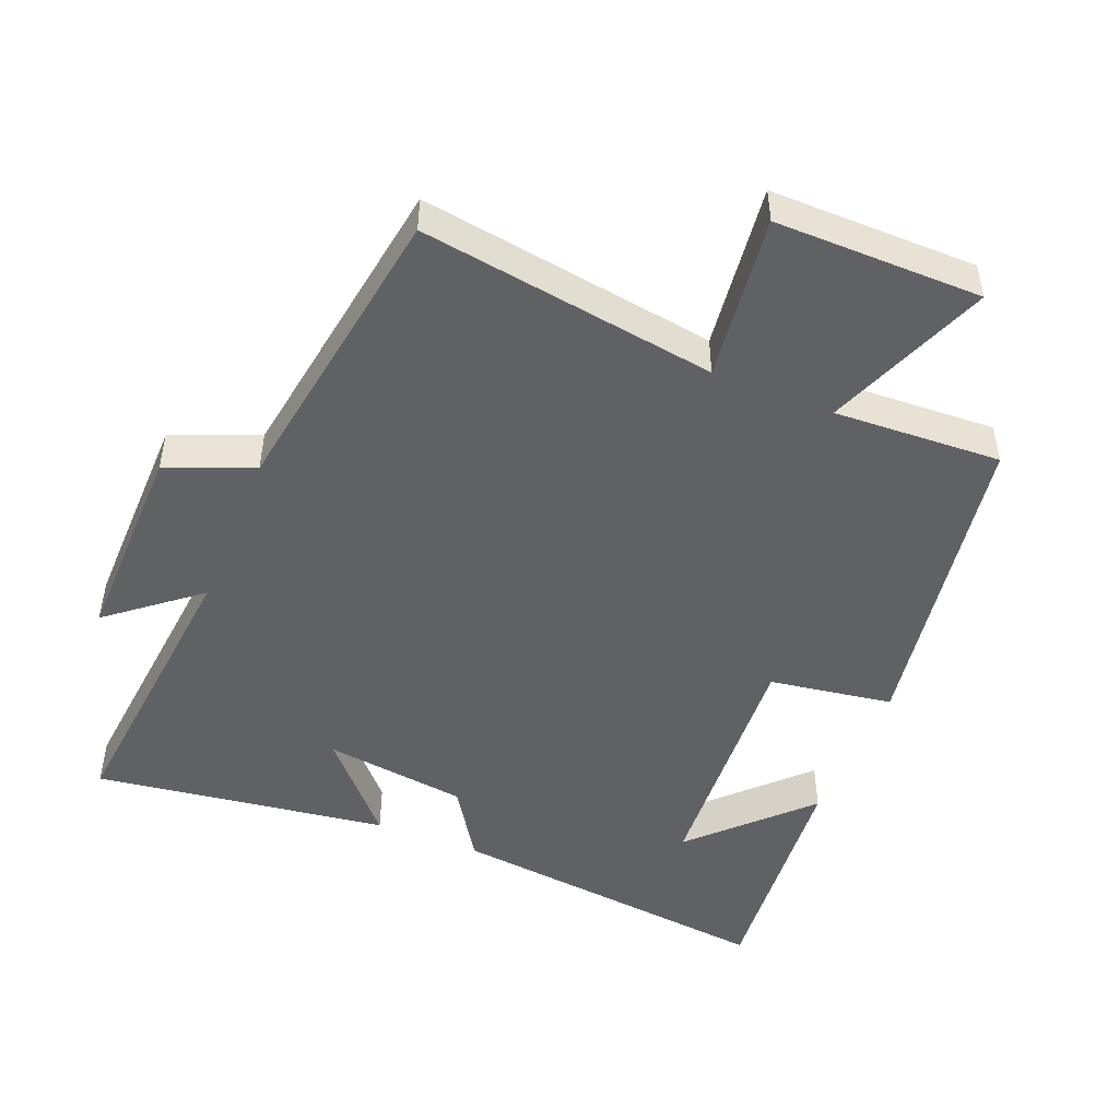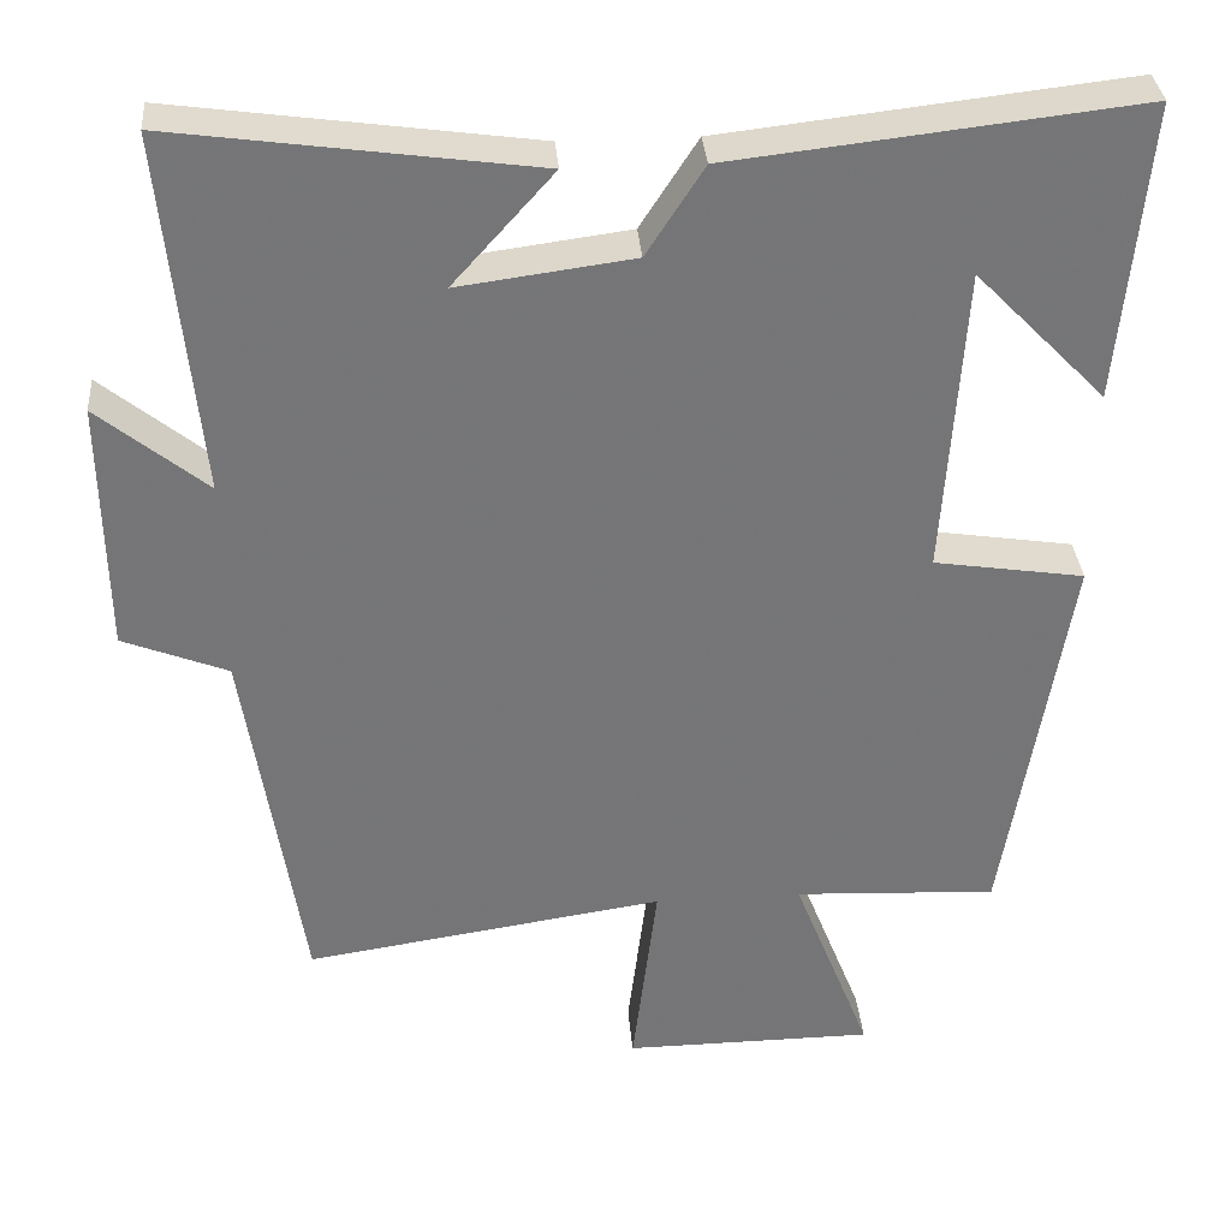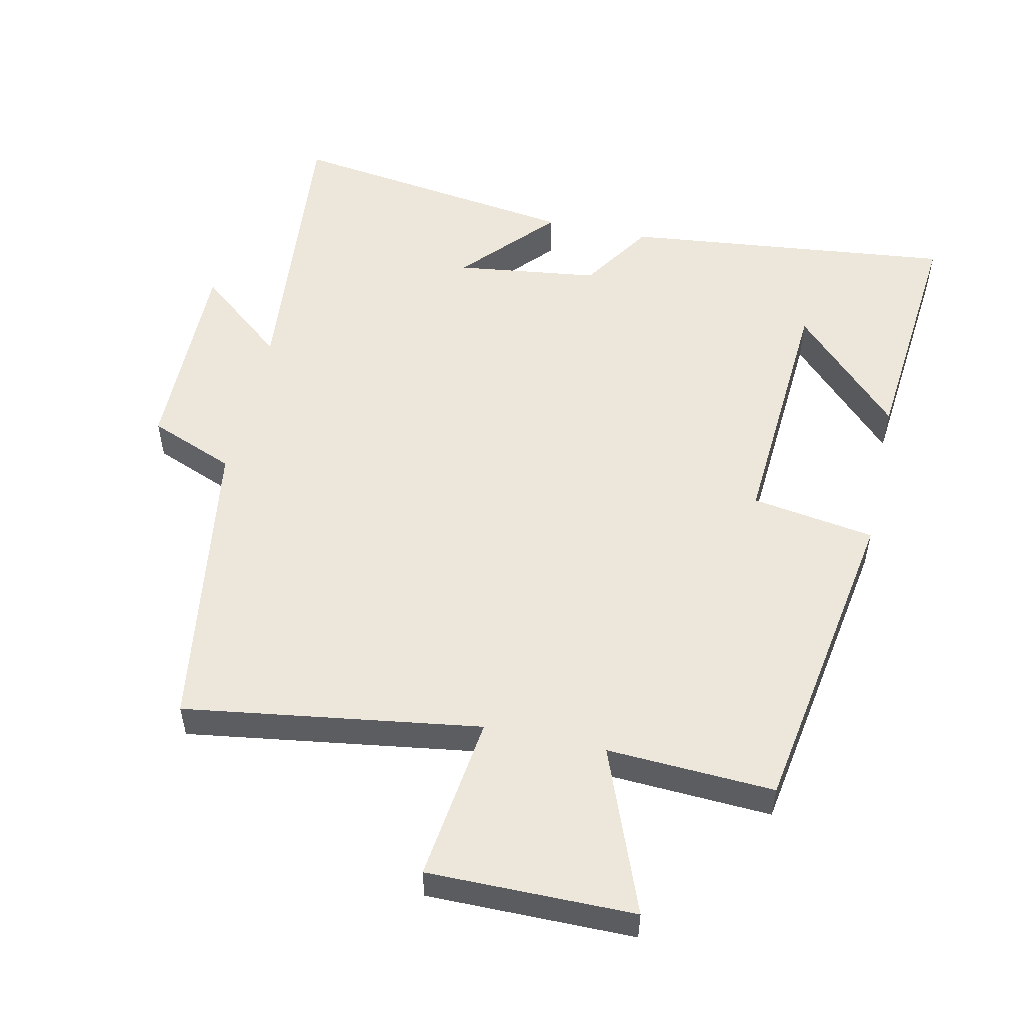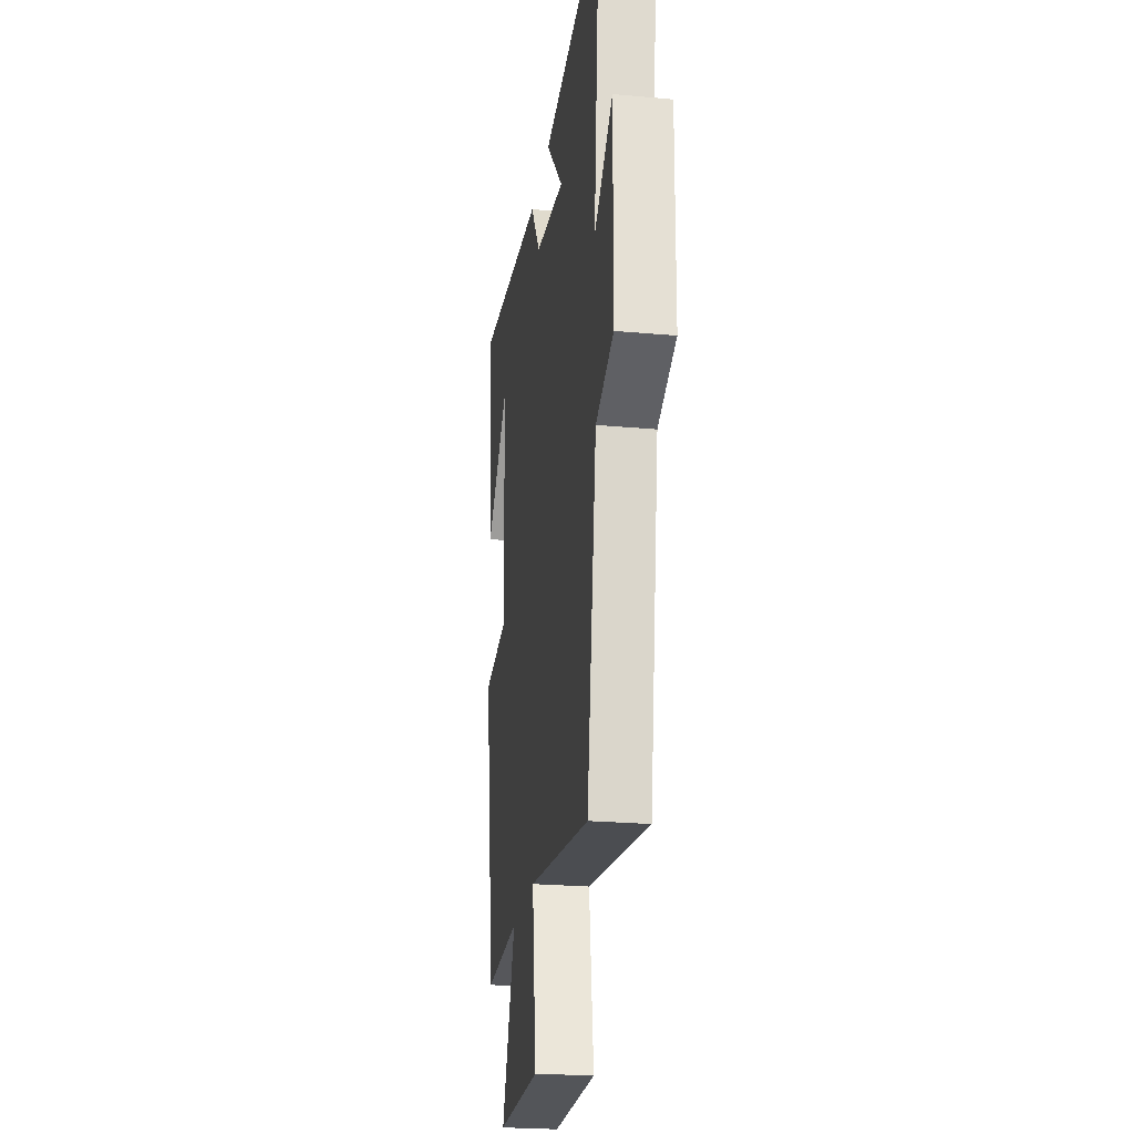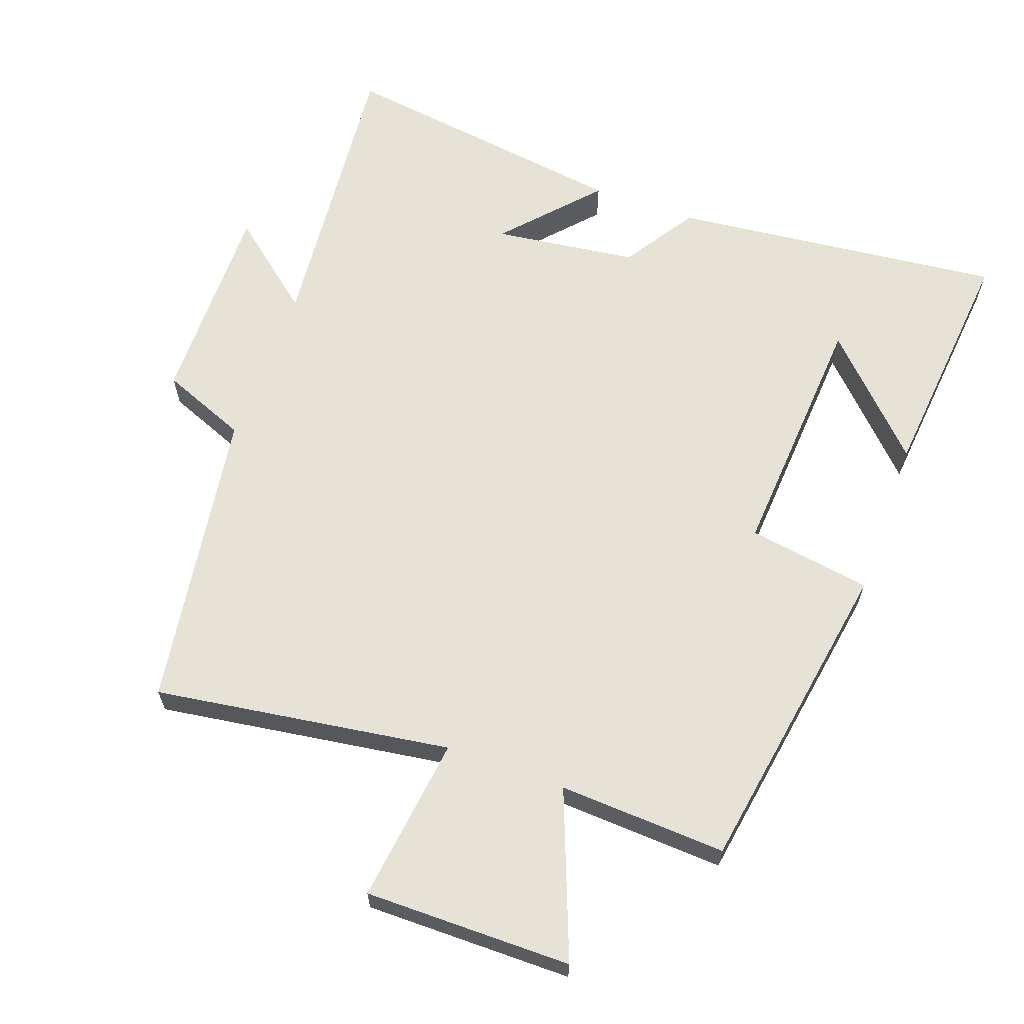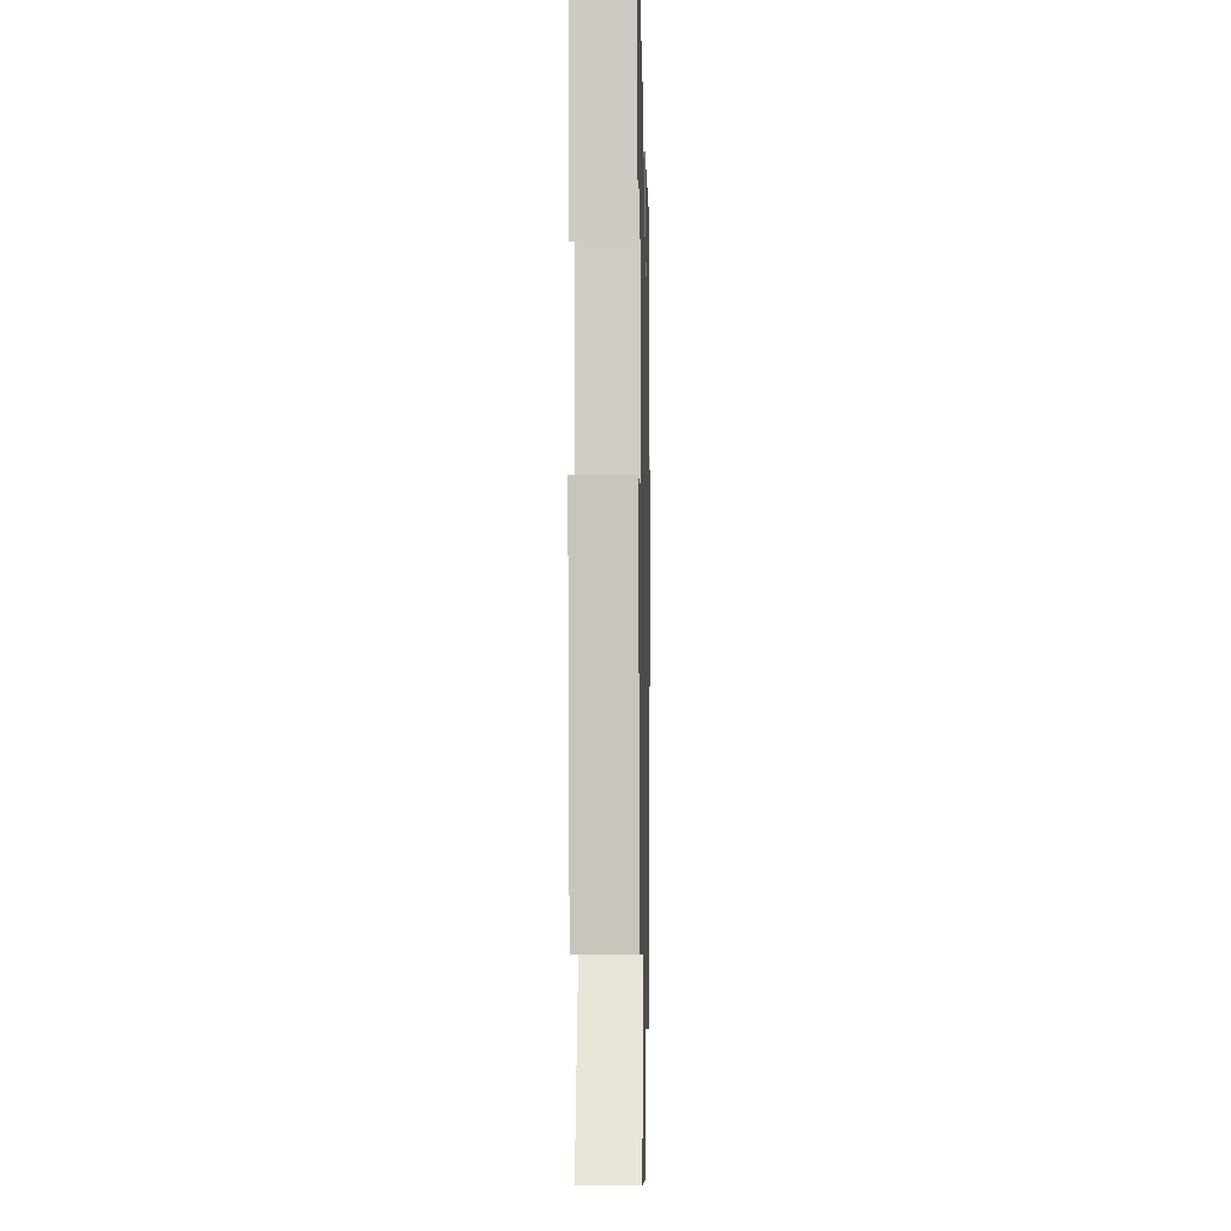
<metadata>
{"format":"obj","ext":"obj","renderer":"f3d","projection":"perspective","resolution":1024,"background":"white","views":[{"elev":-48.2,"azim":157.9,"up":"+Y"},{"elev":33.7,"azim":175.4,"up":"+Z"},{"elev":53.2,"azim":-167.5,"up":"+Y"},{"elev":-24.4,"azim":81.5,"up":"+Z"},{"elev":63.7,"azim":-160.0,"up":"+Y"},{"elev":-9.5,"azim":-88.7,"up":"+Z"}]}
</metadata>
<code>
v 0.542 0.07 0.56
v 0.5 0.07 0.126
v 0.63 0.07 0.232
v 0.626 0.07 -0.072
v 0.5 0.07 -0.122
v 0.432 0.07 -0.565
v -0.001 0.07 -0.5
v 0.029 0.07 -0.743
v -0.273 0.07 -0.741
v -0.179 0.07 -0.5
v -0.424 0.07 -0.512
v -0.5 0.07 -0.042
v -0.319 0.07 -0.014
v -0.343 0.07 0.358
v -0.5 0.07 0.198
v -0.533 0.07 0.555
v -0.047 0.07 0.5
v 0.022 0.07 0.393
v 0.232 0.07 0.365
v 0.111 0.07 0.5
v 0.542 0 0.56
v 0.5 0 0.126
v 0.63 0 0.232
v 0.626 0 -0.072
v 0.5 0 -0.122
v 0.432 0 -0.565
v -0.001 0 -0.5
v 0.029 0 -0.743
v -0.273 0 -0.741
v -0.179 0 -0.5
v -0.424 0 -0.512
v -0.5 0 -0.042
v -0.319 0 -0.014
v -0.343 0 0.358
v -0.5 0 0.198
v -0.533 0 0.555
v -0.047 0 0.5
v 0.022 0 0.393
v 0.232 0 0.365
v 0.111 0 0.5
f 19 20 1 2
f 18 19 2
f 16 17 18
f 16 18 2
f 14 15 16
f 14 16 2
f 13 14 2
f 10 11 12 13
f 10 13 2
f 7 8 9 10
f 7 10 2 3
f 5 6 7
f 5 7 3
f 3 4 5
f 22 21 40 39
f 22 39 38
f 38 37 36
f 22 38 36
f 36 35 34
f 22 36 34
f 22 34 33
f 33 32 31 30
f 22 33 30
f 30 29 28 27
f 23 22 30 27
f 27 26 25
f 23 27 25
f 25 24 23
f 1 21 22 2
f 2 22 23 3
f 3 23 24 4
f 4 24 25 5
f 5 25 26 6
f 6 26 27 7
f 7 27 28 8
f 8 28 29 9
f 9 29 30 10
f 10 30 31 11
f 11 31 32 12
f 12 32 33 13
f 13 33 34 14
f 14 34 35 15
f 15 35 36 16
f 16 36 37 17
f 17 37 38 18
f 18 38 39 19
f 19 39 40 20
f 20 40 21 1

</code>
